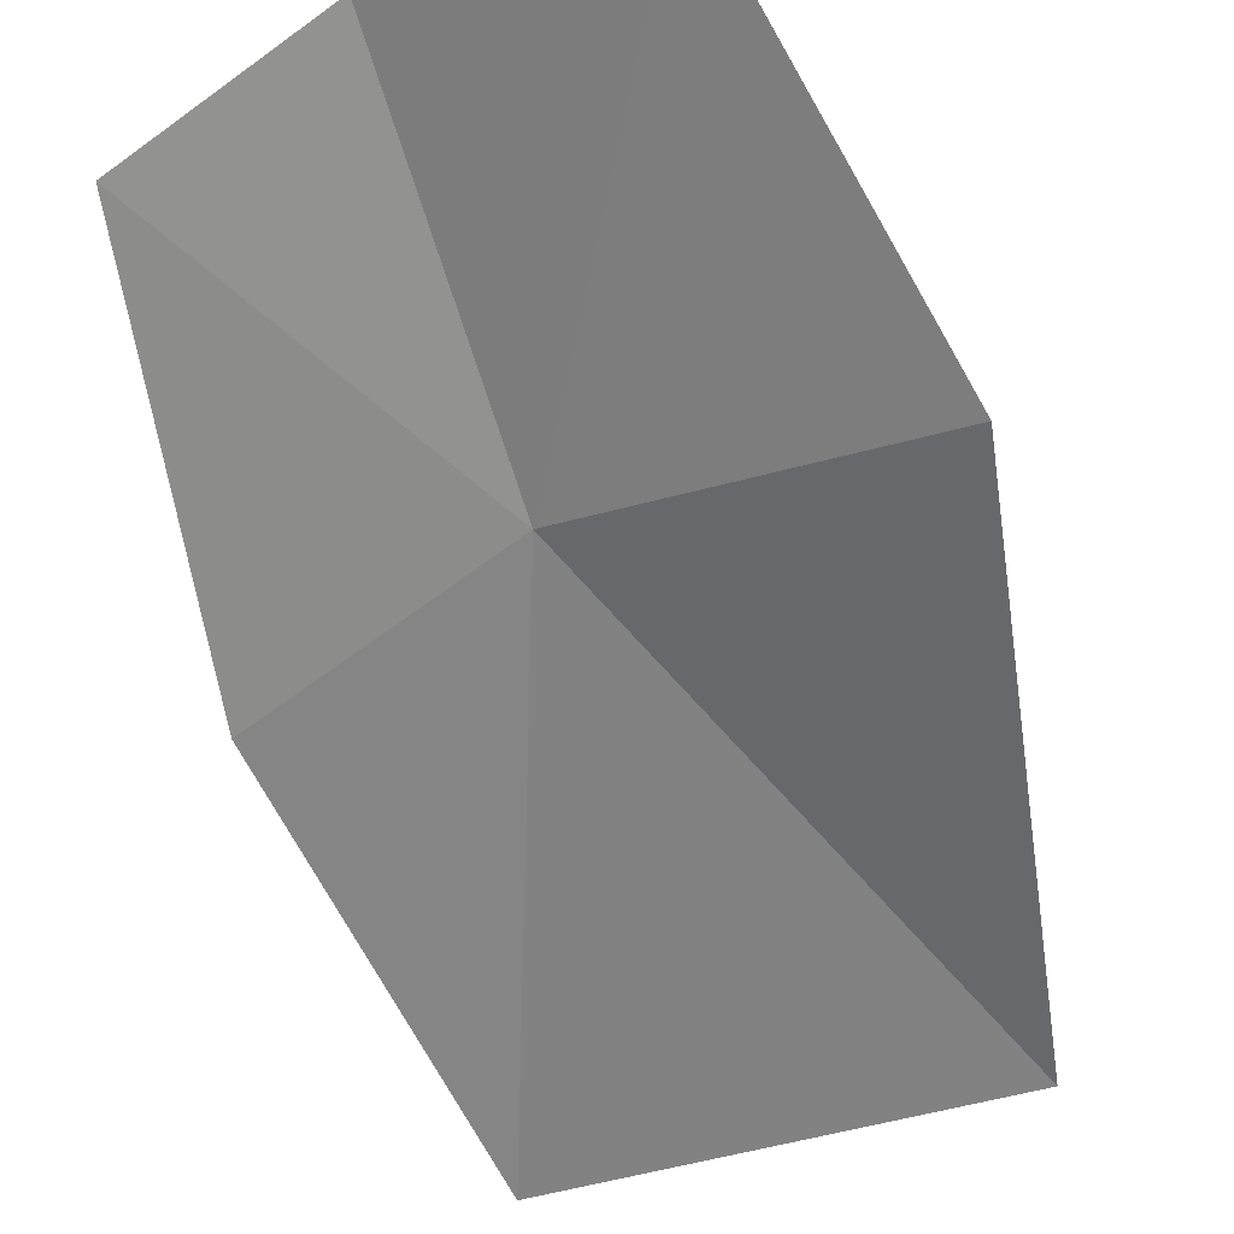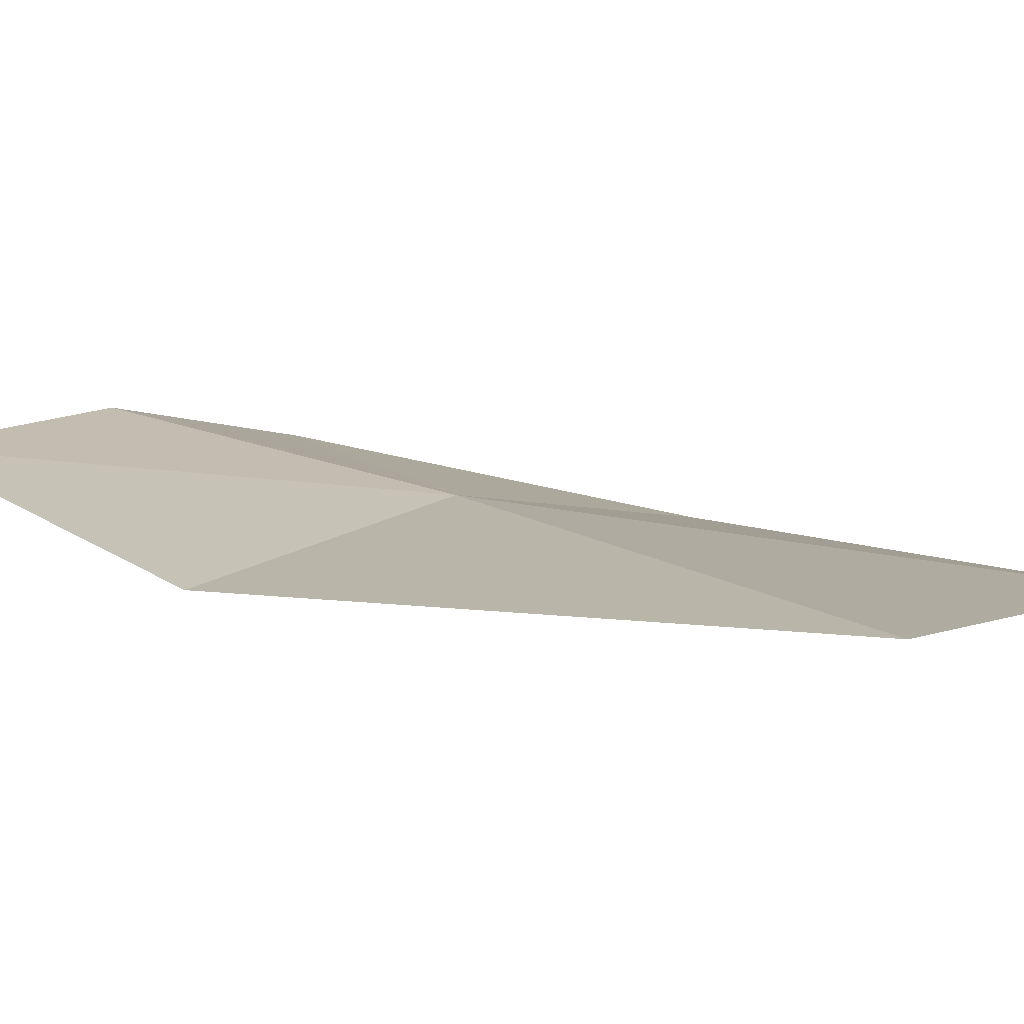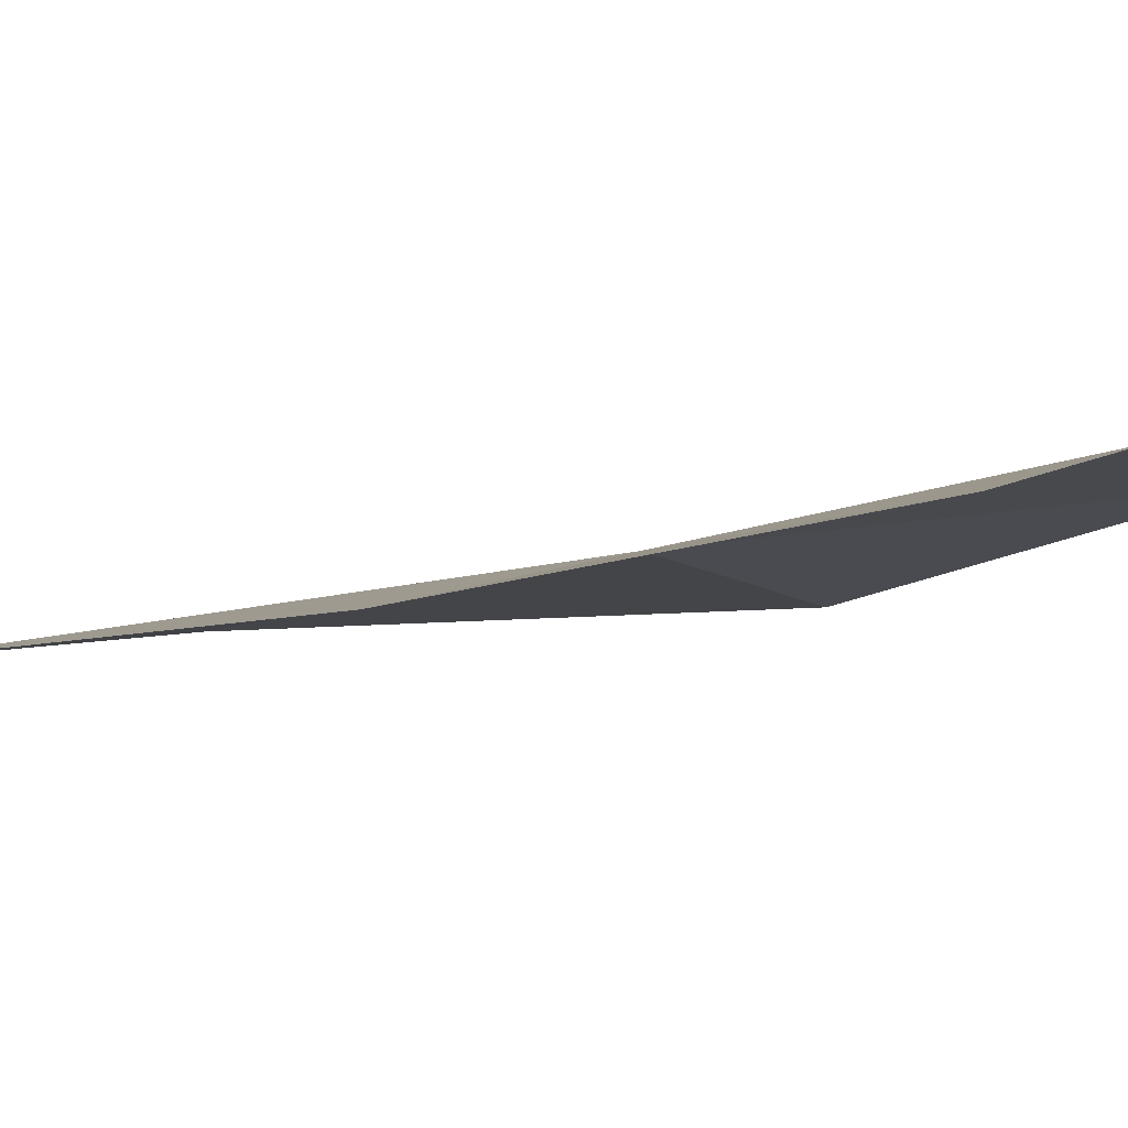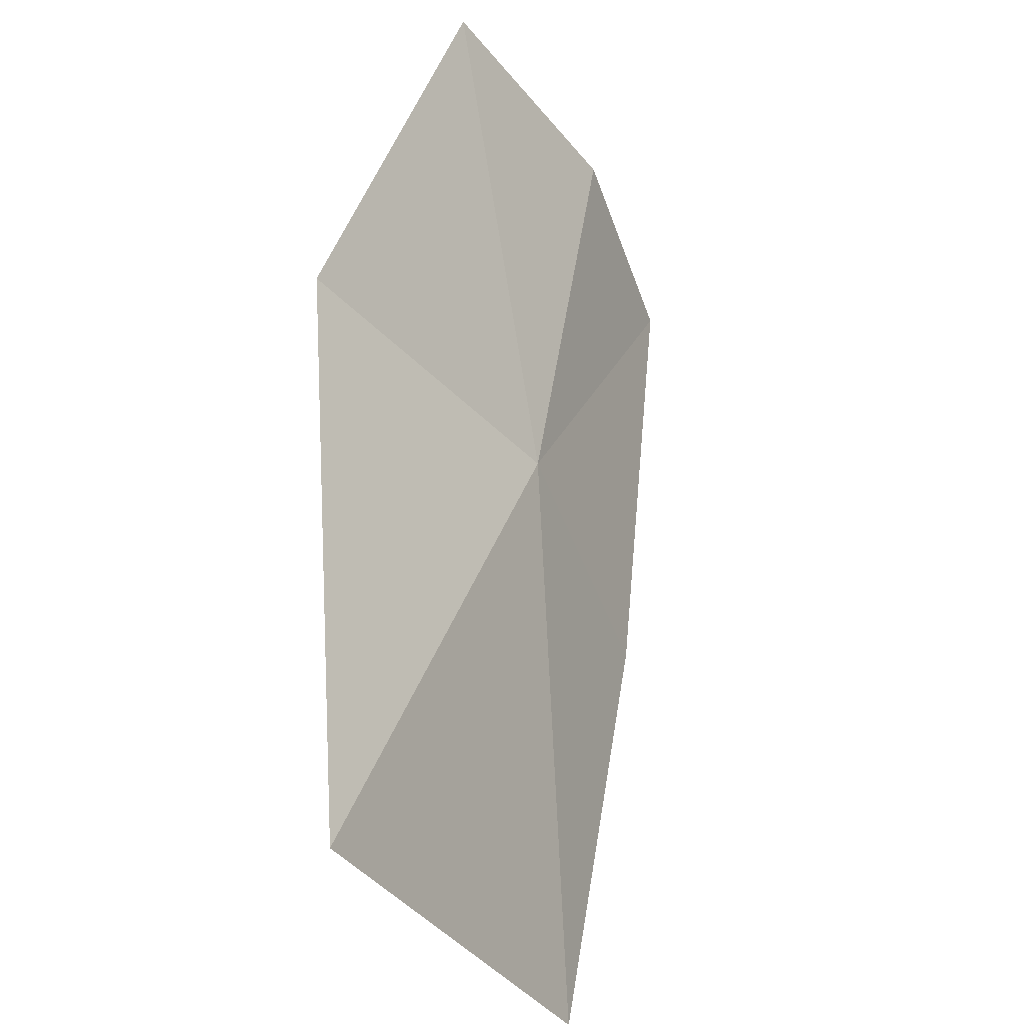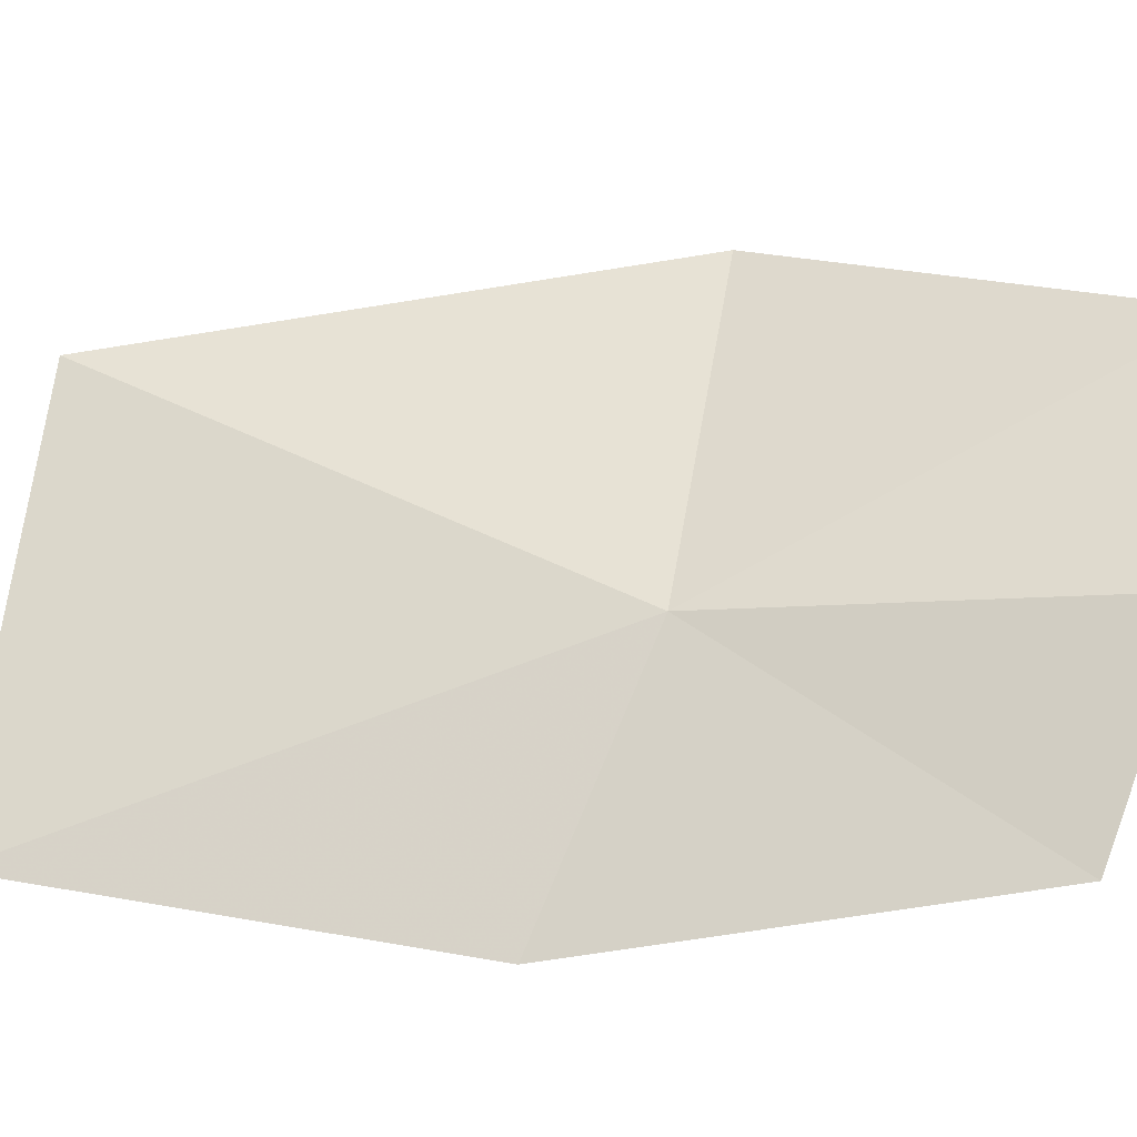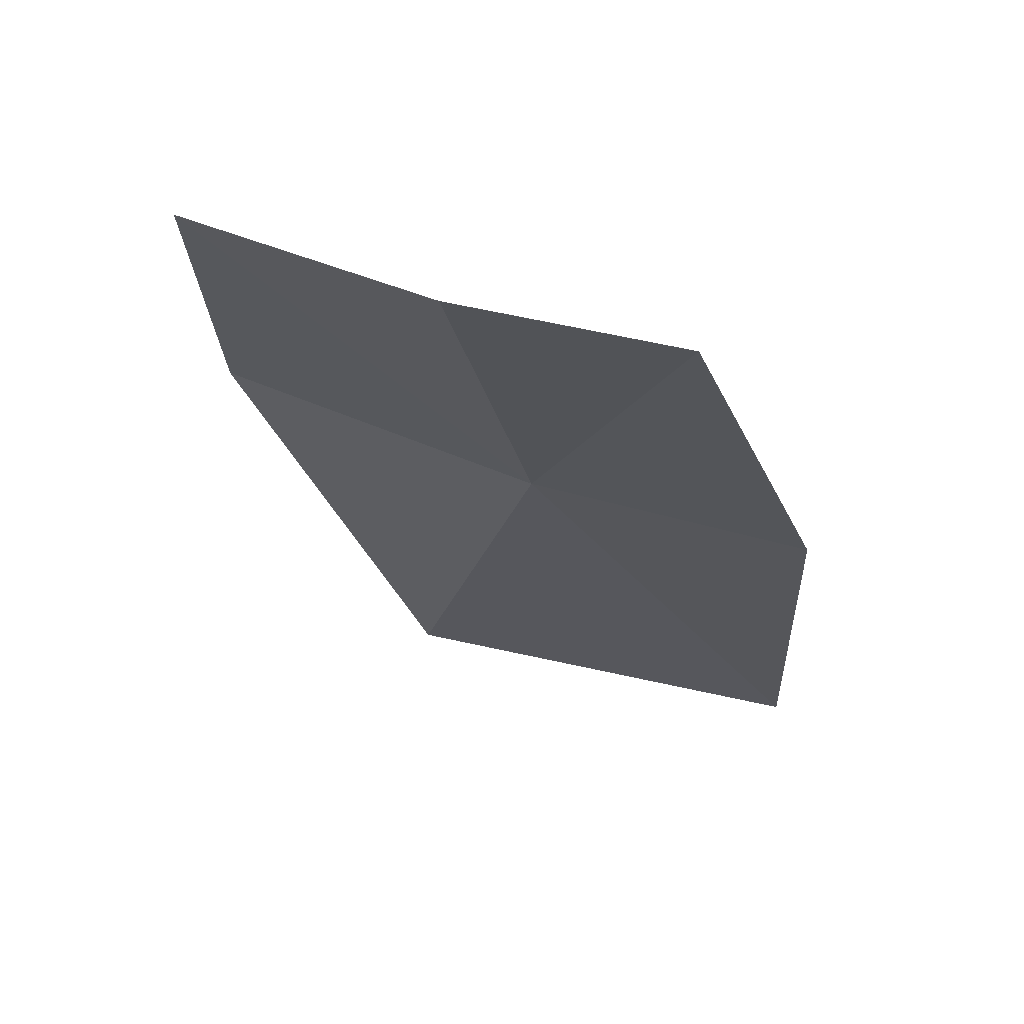
<metadata>
{"format":"obj","ext":"obj","renderer":"f3d","projection":"perspective","resolution":1024,"background":"white","views":[{"elev":-54.0,"azim":28.0,"up":"+Y"},{"elev":-4.5,"azim":128.6,"up":"+Y"},{"elev":9.5,"azim":-58.8,"up":"+Y"},{"elev":-41.5,"azim":112.5,"up":"+Z"},{"elev":74.5,"azim":-78.4,"up":"+Y"},{"elev":54.1,"azim":-170.4,"up":"+Z"}]}
</metadata>
<code>
v -11.09 -4.024 10.86
v -10.82 -3.618 12.38
v -11.72 -3.661 12.25
v -9.711 -4.419 10.83
v -9.822 -3.856 12.39
v -12.25 -4.046 10.63
v -10.47 -4.596 8.66
v -12.28 -4.381 8.798
f 1 3 2
f 1 5 4
f 1 6 3
f 1 2 5
f 1 4 7
f 1 8 6
f 1 7 8

</code>
